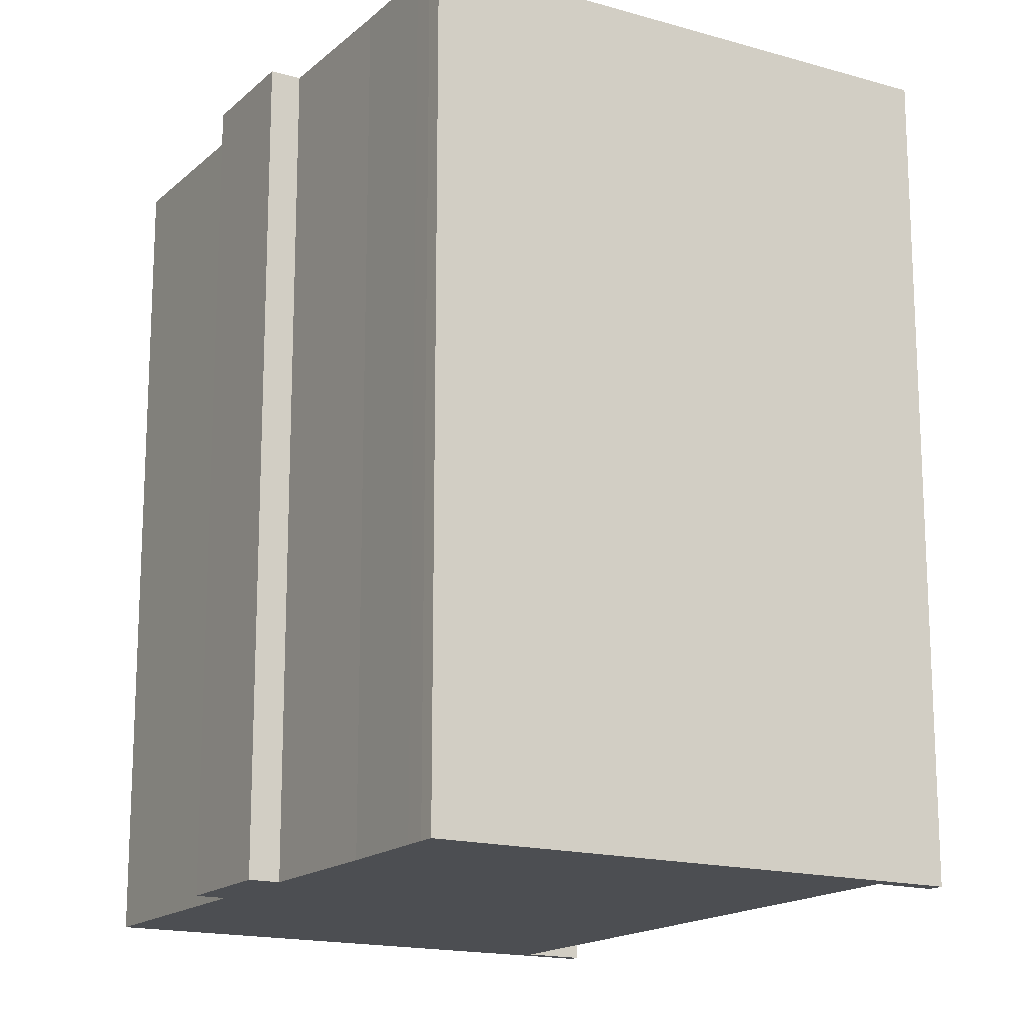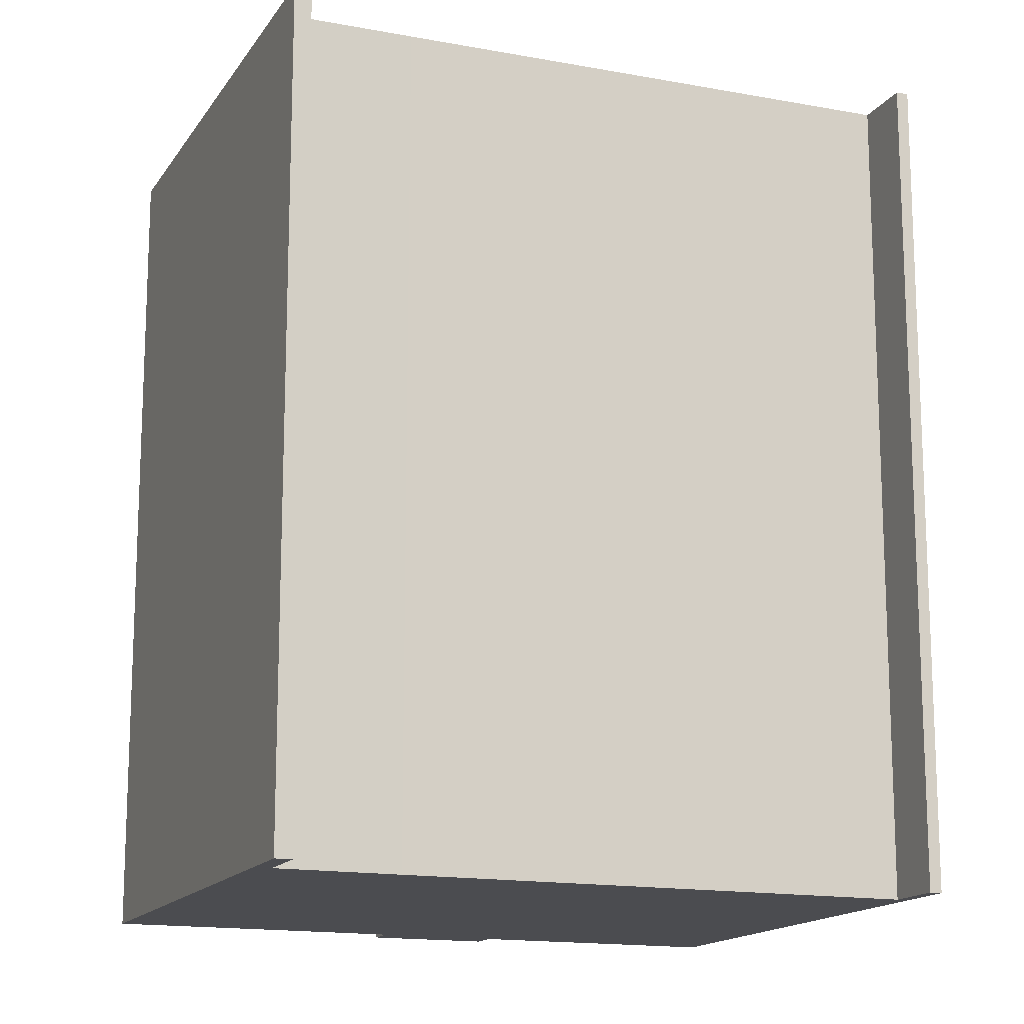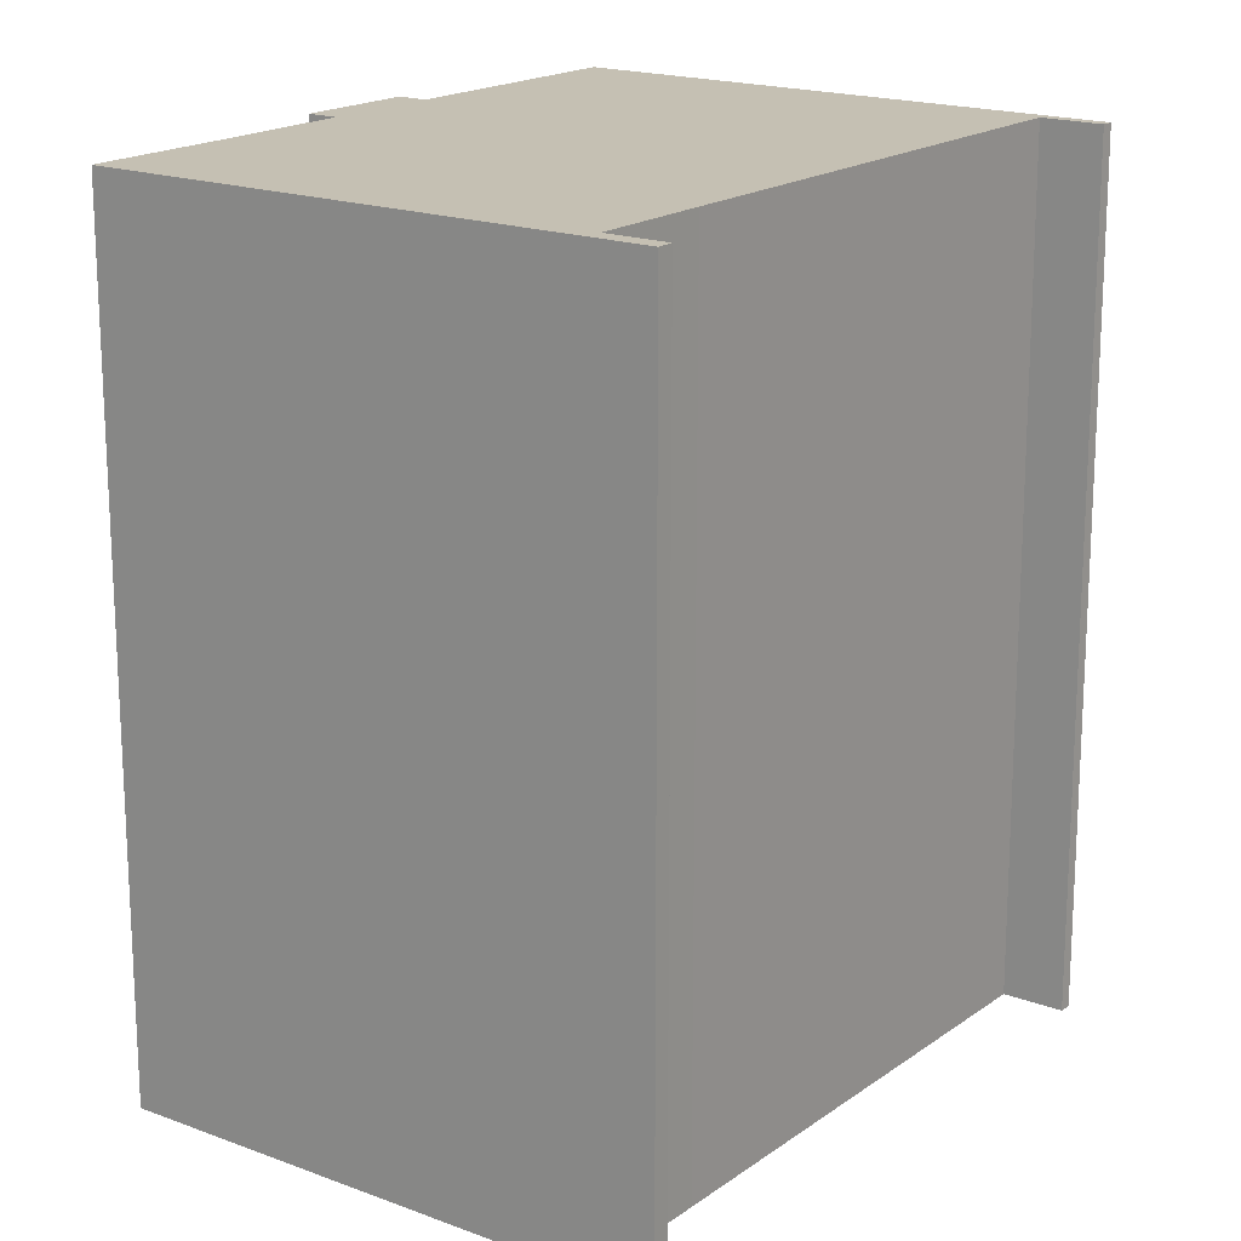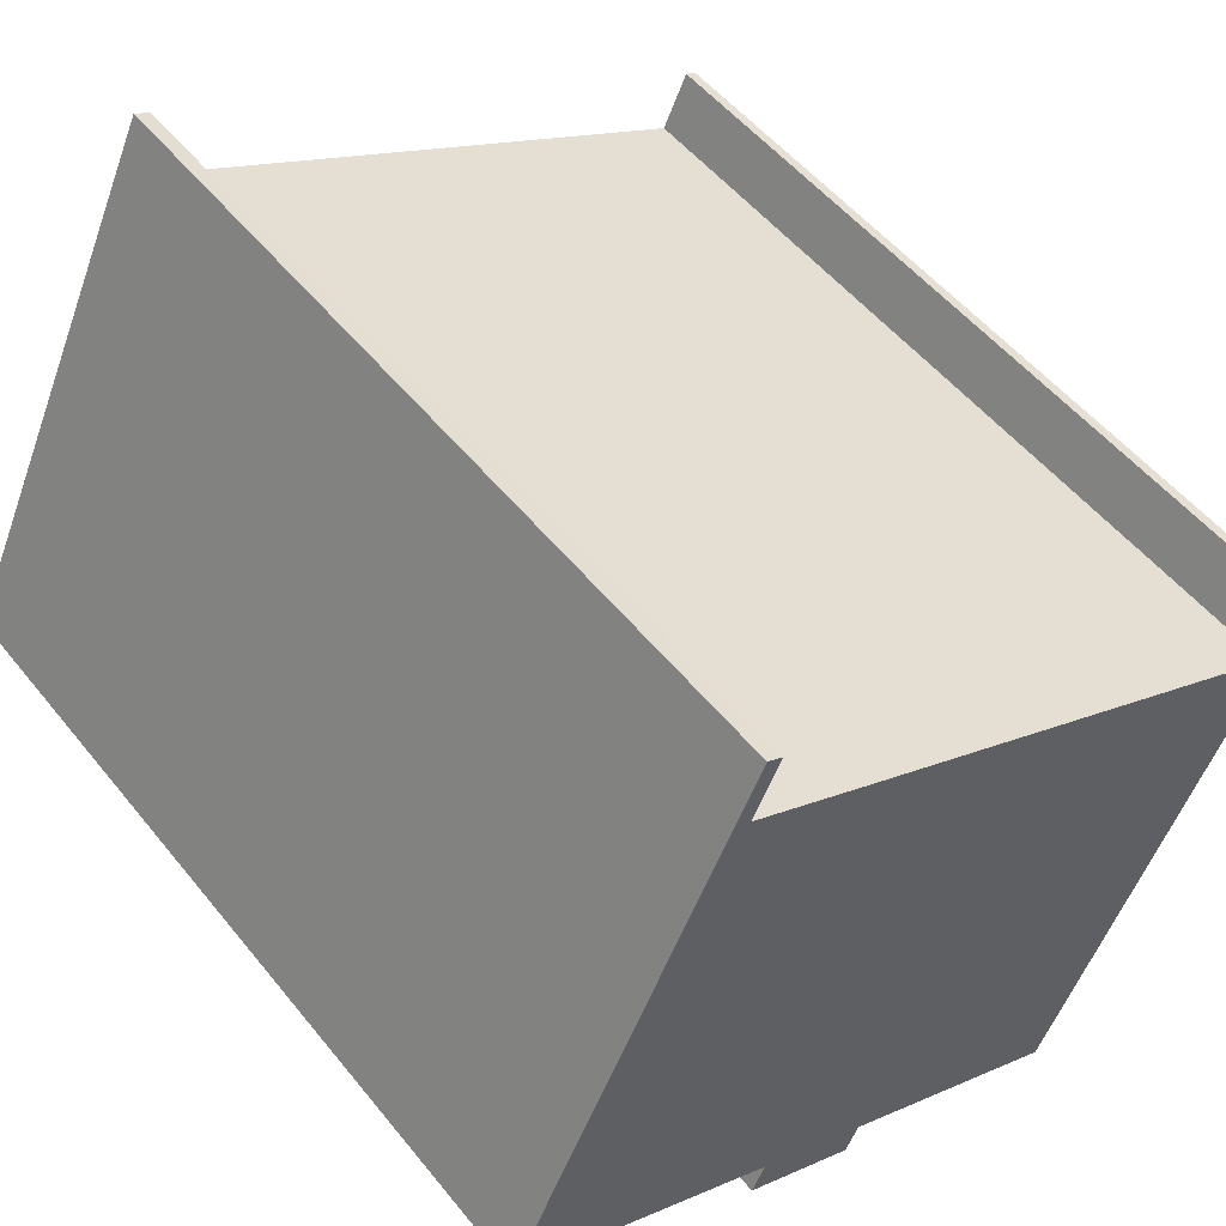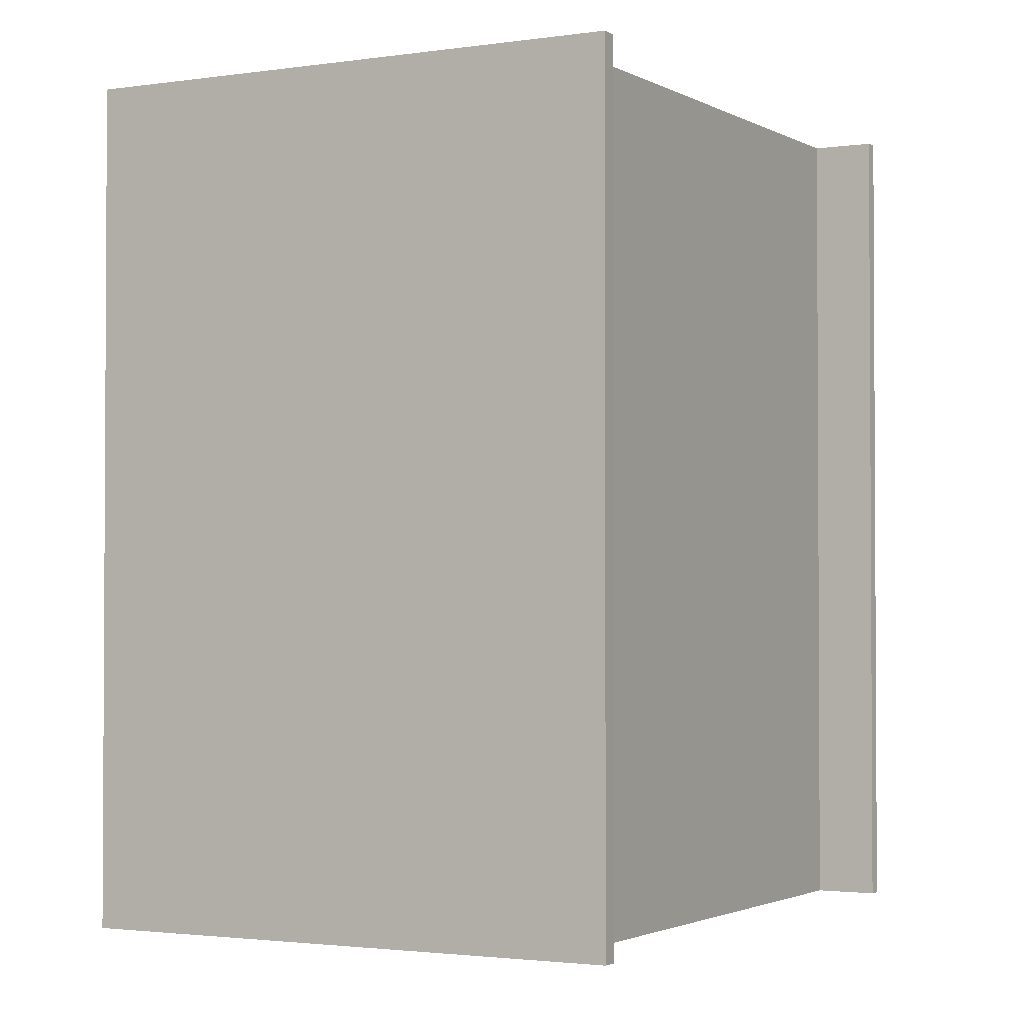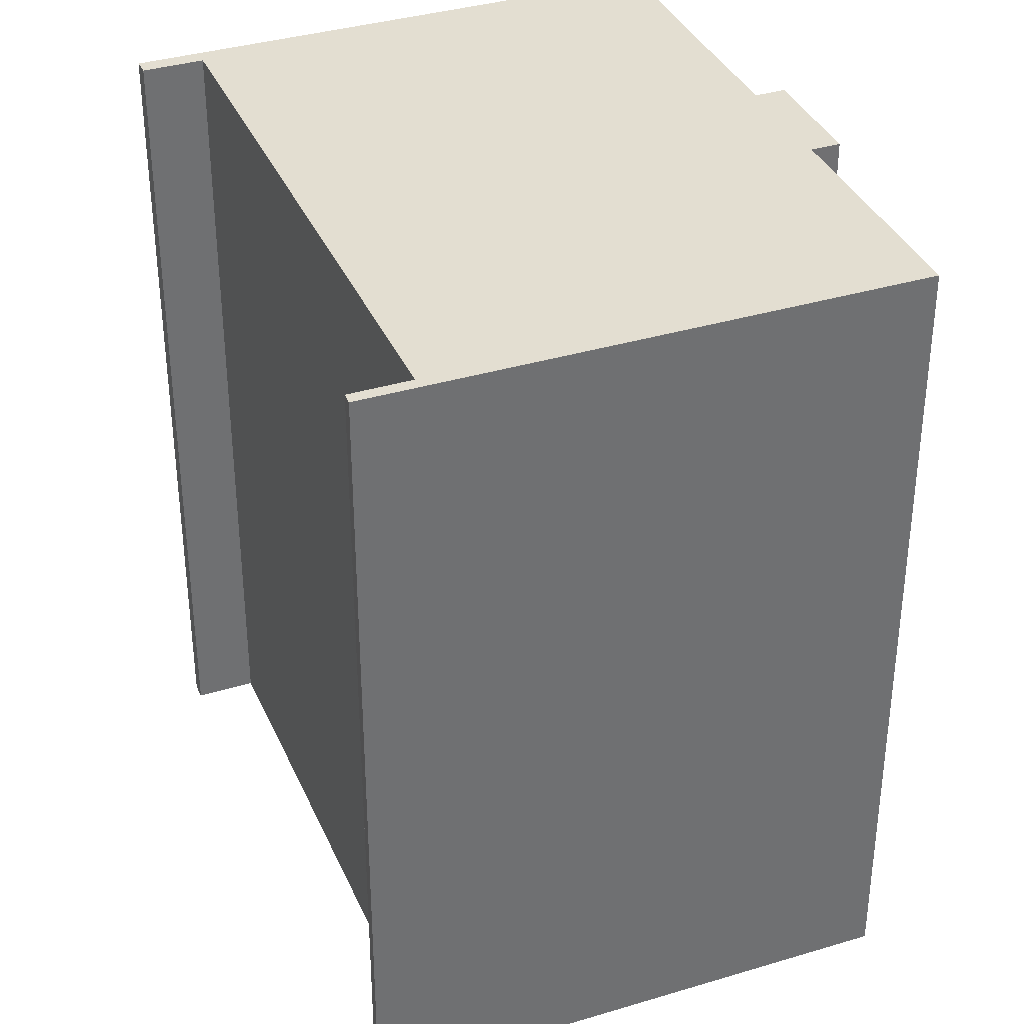
<metadata>
{"format":"obj","ext":"obj","renderer":"f3d","projection":"perspective","resolution":1024,"background":"white","views":[{"elev":-16.5,"azim":-95.3,"up":"+Y"},{"elev":-15.2,"azim":3.5,"up":"+Y"},{"elev":18.1,"azim":-28.4,"up":"+Y"},{"elev":51.9,"azim":-37.5,"up":"+Z"},{"elev":-2.0,"azim":-35.9,"up":"+Y"},{"elev":36.3,"azim":93.7,"up":"+Y"}]}
</metadata>
<code>
v  8.681 3.02e-16 -4.931
v  8.993 2.617e-16 -4.274
v  6.045 2.267e-16 -3.703
v  0 0 0
v  6.03 -7.233e-16 11.81
v  5.659 -7.345e-16 11.99
v  5.39 -6.404e-16 10.46
v  8.041 -5.63e-16 9.195
v  0.3714 1.114e-17 -0.1819
v  0.8769 2.555e-17 -0.4173
v  3.022 8.648e-17 -1.412
v  19.16 -2.413e-16 3.94
v  6.365 1.853e-16 -3.027
v  14.43 4.188e-16 -6.839
v  20.07 -3.167e-16 5.172
v  15.61 2.647e-16 -4.324
v  19.8 -3.236e-16 5.284
v  20.07 19.86 5.171
v  19.16 19.86 3.94
v  19.8 19.86 5.284
v  6.03 19.86 11.81
v  0.000424 19.86 -0.000629
v  5.66 19.86 11.99
v  5.39 19.86 10.46
v  0.3719 19.86 -0.1825
v  8.042 19.86 9.195
v  0.8773 19.86 -0.4179
v  3.022 19.86 -1.413
v  6.366 19.86 -3.027
v  6.045 19.86 -3.703
v  8.993 19.86 -4.275
v  8.682 19.86 -4.932
v  14.43 19.86 -6.84
v  15.61 19.86 -4.324
g defaultobject
f 1 2 3
f 4 5 6
f 5 4 7
f 7 4 8
f 8 4 9
f 8 9 10
f 8 10 11
f 8 11 12
f 12 11 13
f 12 13 3
f 12 3 2
f 12 2 14
f 12 14 15
f 15 14 16
f 15 17 12
f 18 19 20
f 21 22 23
f 22 21 24
f 22 24 25
f 25 24 26
f 25 26 27
f 27 26 28
f 28 26 19
f 28 19 29
f 29 19 30
f 30 19 31
f 30 31 32
f 31 19 33
f 33 19 18
f 33 18 34
f 23 4 6
f 4 23 22
f 23 5 21
f 5 23 6
f 21 7 24
f 7 21 5
f 24 8 26
f 8 24 7
f 26 12 19
f 12 26 8
f 20 12 17
f 12 20 19
f 20 15 18
f 15 20 17
f 18 16 34
f 16 18 15
f 34 14 33
f 14 34 16
f 31 14 2
f 14 31 33
f 31 1 32
f 1 31 2
f 30 1 3
f 1 30 32
f 29 3 13
f 3 29 30
f 28 13 11
f 13 28 29
f 27 11 10
f 11 27 28
f 25 10 9
f 10 25 27
f 22 9 4
f 9 22 25

</code>
